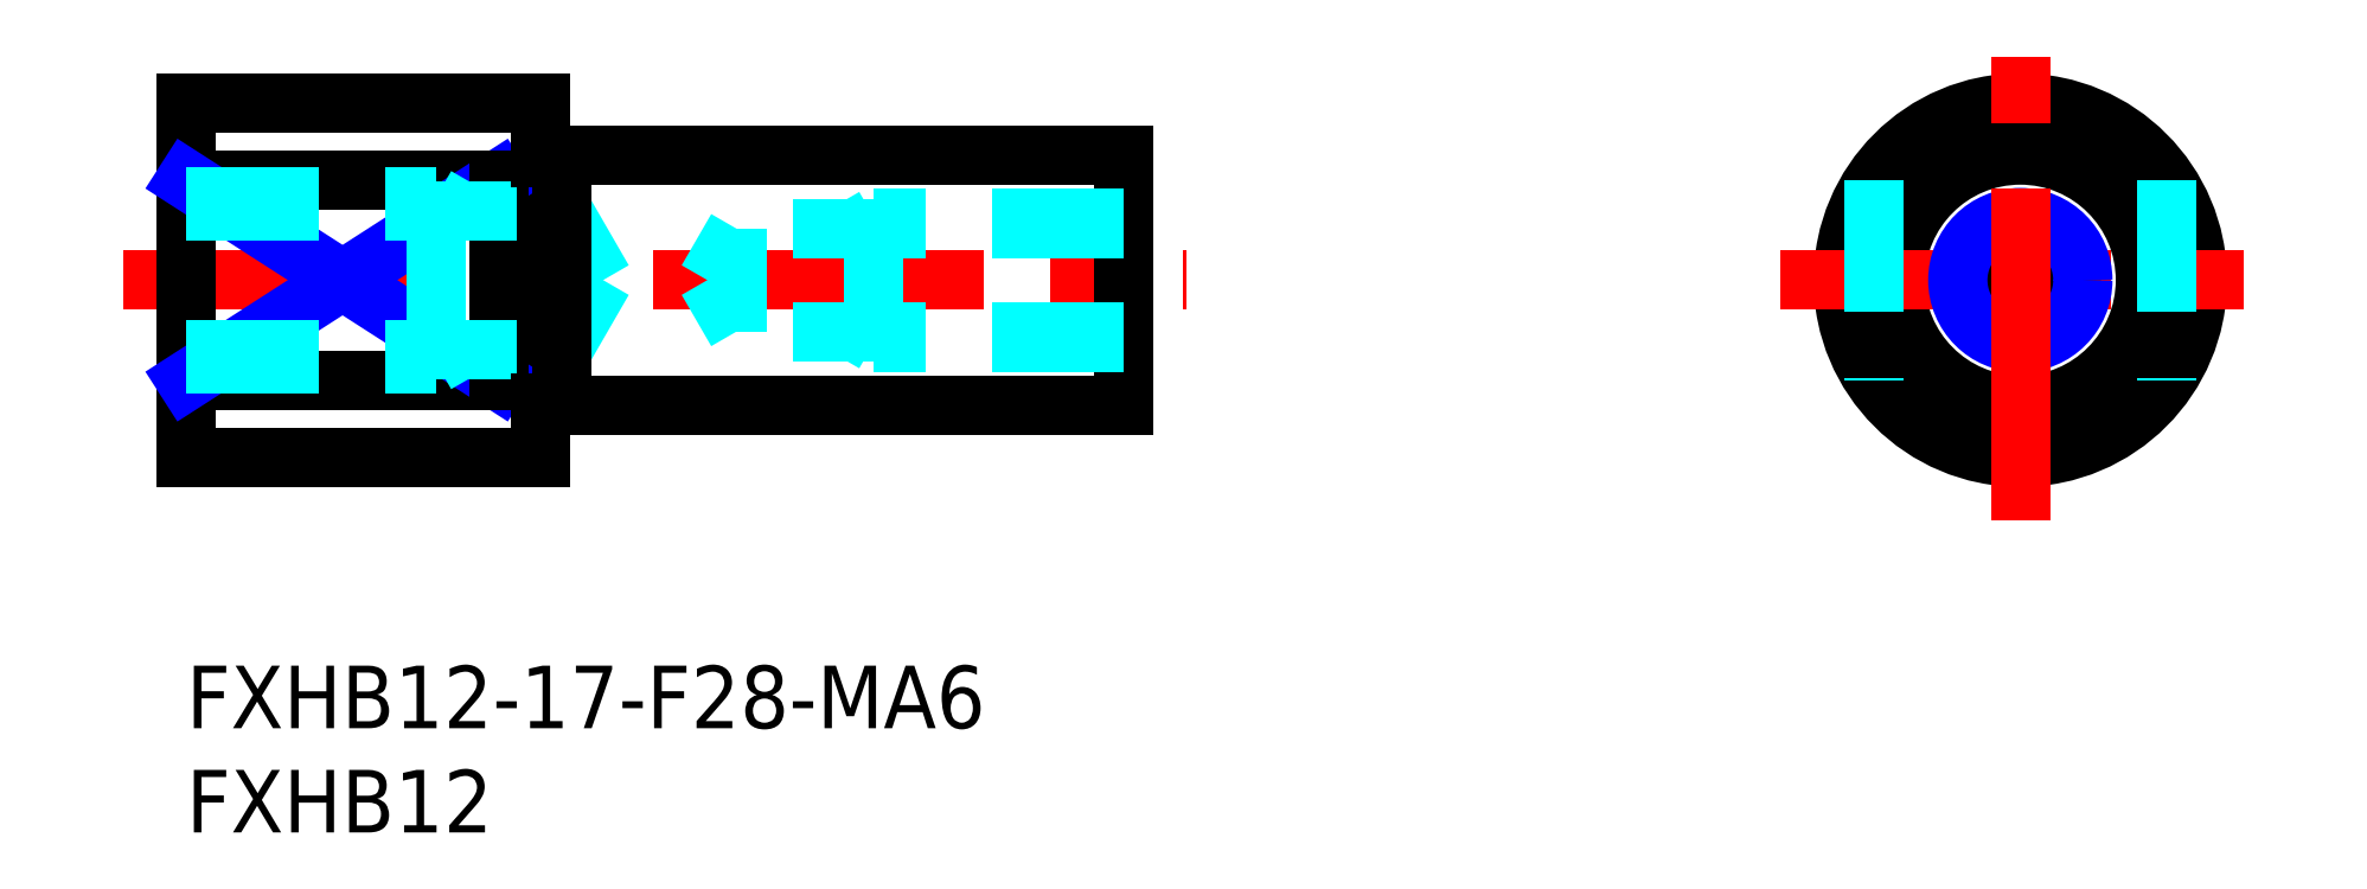
<metadata>
{"format":"dxf","ext":"dxf","renderer":"ezdxf+matplotlib","layout":"modelspace","background":"white","min_lineweight":24,"dpi":150}
</metadata>
<code>
0
SECTION
2
ENTITIES
0
LINE
8
MSM_CONTINUOUS
10
18
20
12.5
30
0
11
45
21
12.5
31
0
0
LINE
8
MSM_CONTINUOUS
10
18
20
24.5
30
0
11
45
21
24.5
31
0
0
LINE
8
MSM_CENTER
10
-3
20
18.5
30
0
11
48
21
18.5
31
0
0
LINE
8
MSM_CONTINUOUS
10
17
20
27
30
0
11
17
21
10
31
0
0
LINE
8
MSM_CONTINUOUS
10
0
20
27
30
0
11
0
21
10
31
0
0
TEXT
8
MSM_PART_NUMBER
10
0
20
-3
30
0
40
3
1
FXHB12-17-F28-MA6
0
TEXT
8
MSM_PART_NUMBER
10
0
20
-8
30
0
40
3
1
FXHB12
0
LINE
8
MSM_CONTINUOUS
10
1.137e-13
20
13.68
30
0
11
15
21
13.68
31
0
0
LINE
8
MSM_CONTINUOUS
10
0
20
23.32
30
0
11
15
21
23.32
31
0
0
LINE
8
MSM_CONTINUOUS
10
0
20
10
30
0
11
17
21
10
31
0
0
LINE
8
MSM_NARROW
10
0
20
23.32
30
0
11
15
21
13.68
31
0
0
LINE
8
MSM_NARROW
10
1.137e-13
20
13.68
30
0
11
15
21
23.32
31
0
0
LINE
8
MSM_CONTINUOUS
10
15
20
23.32
30
0
11
15
21
13.68
31
0
0
LINE
8
MSM_CONTINUOUS
10
0
20
27
30
0
11
17
21
27
31
0
0
CIRCLE
8
MSM_CONTINUOUS
10
88
20
18.5
30
0
40
6
0
CIRCLE
8
MSM_CONTINUOUS
10
88
20
18.5
30
0
40
8.5
0
LINE
8
MSM_CONTINUOUS
10
45
20
24.5
30
0
11
45
21
12.5
31
0
0
LINE
8
MSM_CENTER
10
76.5
20
18.5
30
0
11
99.5
21
18.5
31
0
0
LINE
8
MSM_DASHED
10
81
20
23.32
30
0
11
81
21
13.68
31
0
0
LINE
8
MSM_DASHED
10
95
20
23.32
30
0
11
95
21
13.68
31
0
0
LINE
8
MSM_DASHED
10
18.08
20
15.18
30
0
11
18.08
21
21.82
31
0
0
LINE
8
MSM_DASHED
10
18.08
20
21.82
30
0
11
20
21
18.5
31
0
0
LINE
8
MSM_DASHED
10
0
20
21.82
30
0
11
18.08
21
21.82
31
0
0
LINE
8
MSM_DASHED
10
0
20
15.18
30
0
11
18.08
21
15.18
31
0
0
LINE
8
MSM_DASHED
10
18.08
20
15.18
30
0
11
20
21
18.5
31
0
0
LINE
8
MSM_DASHED
10
12
20
14.5
30
0
11
13.17
21
15.18
31
0
0
LINE
8
MSM_DASHED
10
0
20
14.5
30
0
11
12
21
14.5
31
0
0
LINE
8
MSM_DASHED
10
0
20
22.5
30
0
11
12
21
22.5
31
0
0
LINE
8
MSM_DASHED
10
12
20
22.5
30
0
11
13.17
21
21.82
31
0
0
CIRCLE
8
MSM_CONTINUOUS
10
88
20
18.5
30
0
40
2.458
0
CIRCLE
8
MSM_NARROW
10
88
20
18.5
30
0
40
3
0
LINE
8
MSM_DASHED
10
45
20
21.5
30
0
11
33
21
21.5
31
0
0
LINE
8
MSM_DASHED
10
45
20
20.96
30
0
11
26.42
21
20.96
31
0
0
LINE
8
MSM_DASHED
10
33
20
15.5
30
0
11
33
21
21.5
31
0
0
LINE
8
MSM_DASHED
10
26.42
20
16.04
30
0
11
26.42
21
20.96
31
0
0
LINE
8
MSM_DASHED
10
26.42
20
20.96
30
0
11
25
21
18.5
31
0
0
LINE
8
MSM_DASHED
10
33
20
21.5
30
0
11
32.06
21
20.96
31
0
0
LINE
8
MSM_DASHED
10
45
20
15.5
30
0
11
33
21
15.5
31
0
0
LINE
8
MSM_DASHED
10
45
20
16.04
30
0
11
26.42
21
16.04
31
0
0
LINE
8
MSM_DASHED
10
26.42
20
16.04
30
0
11
25
21
18.5
31
0
0
LINE
8
MSM_DASHED
10
33
20
15.5
30
0
11
32.06
21
16.04
31
0
0
LINE
8
MSM_CONTINUOUS
10
18
20
24.5
30
0
11
18
21
12.5
31
0
0
LINE
8
MSM_CONTINUOUS
10
17
20
24.4
30
0
11
18
21
24.4
31
0
0
LINE
8
MSM_CONTINUOUS
10
17
20
12.6
30
0
11
18
21
12.6
31
0
0
LINE
8
MSM_DASHED
10
12
20
22.5
30
0
11
12
21
14.5
31
0
0
LINE
8
MSM_CENTER
10
88
20
7
30
0
11
88
21
30
31
0
0
ENDSEC
0
EOF

</code>
